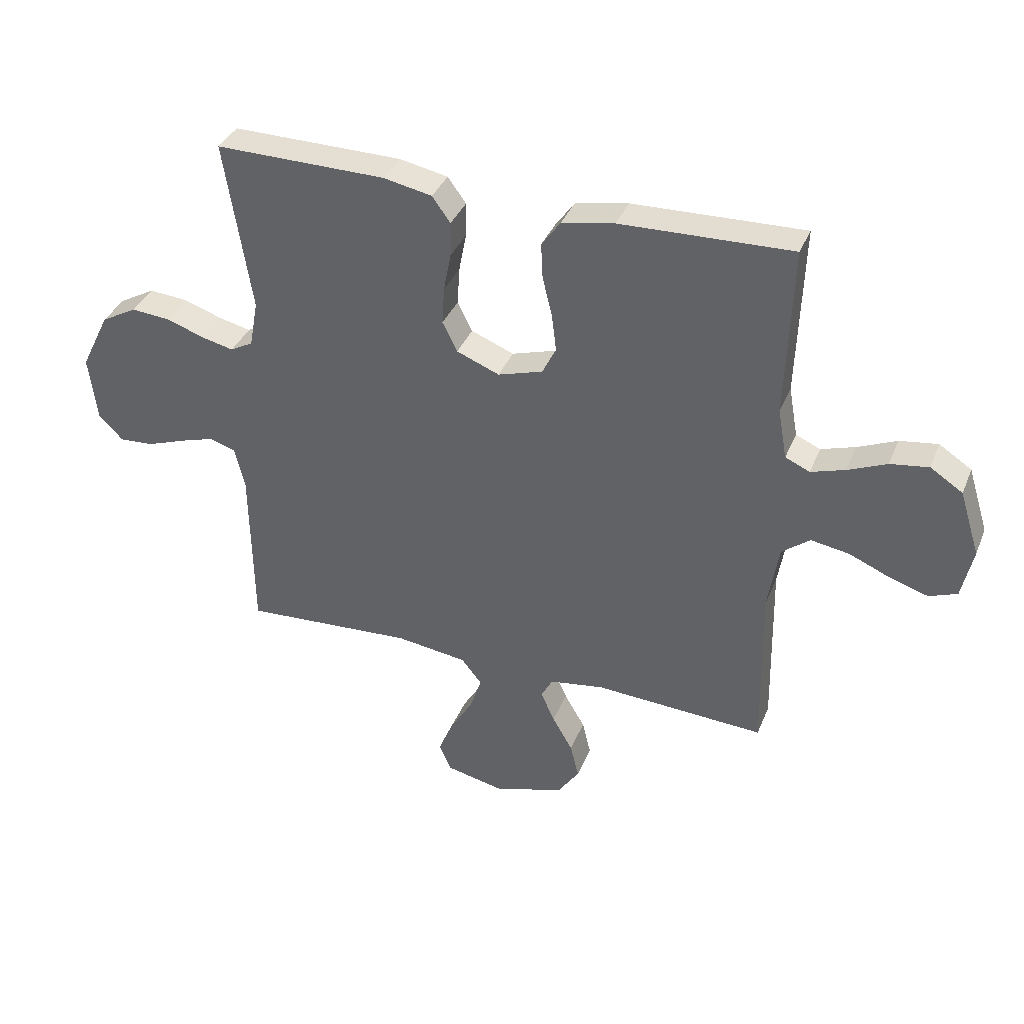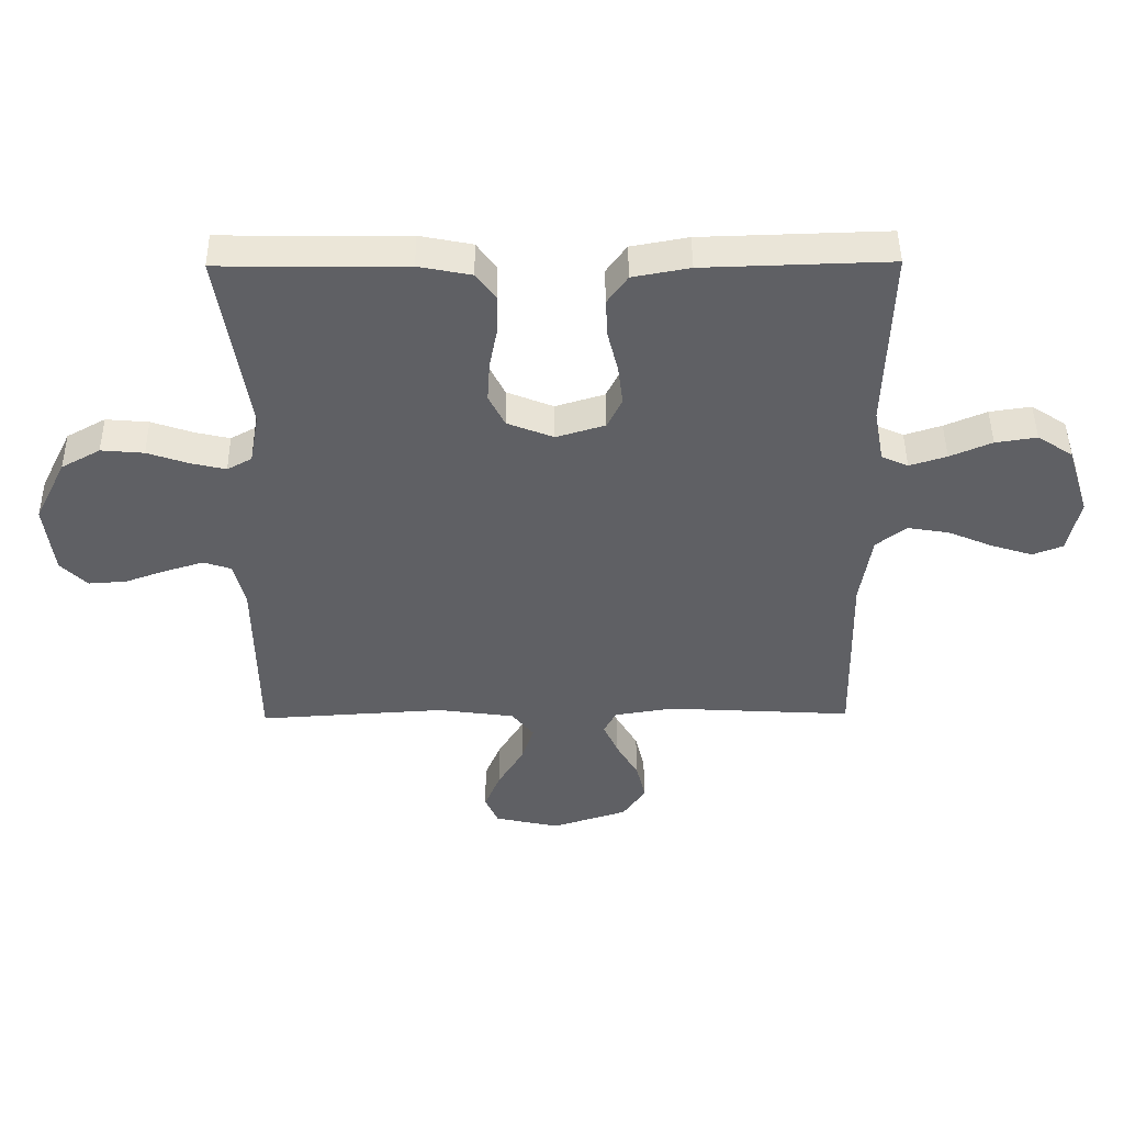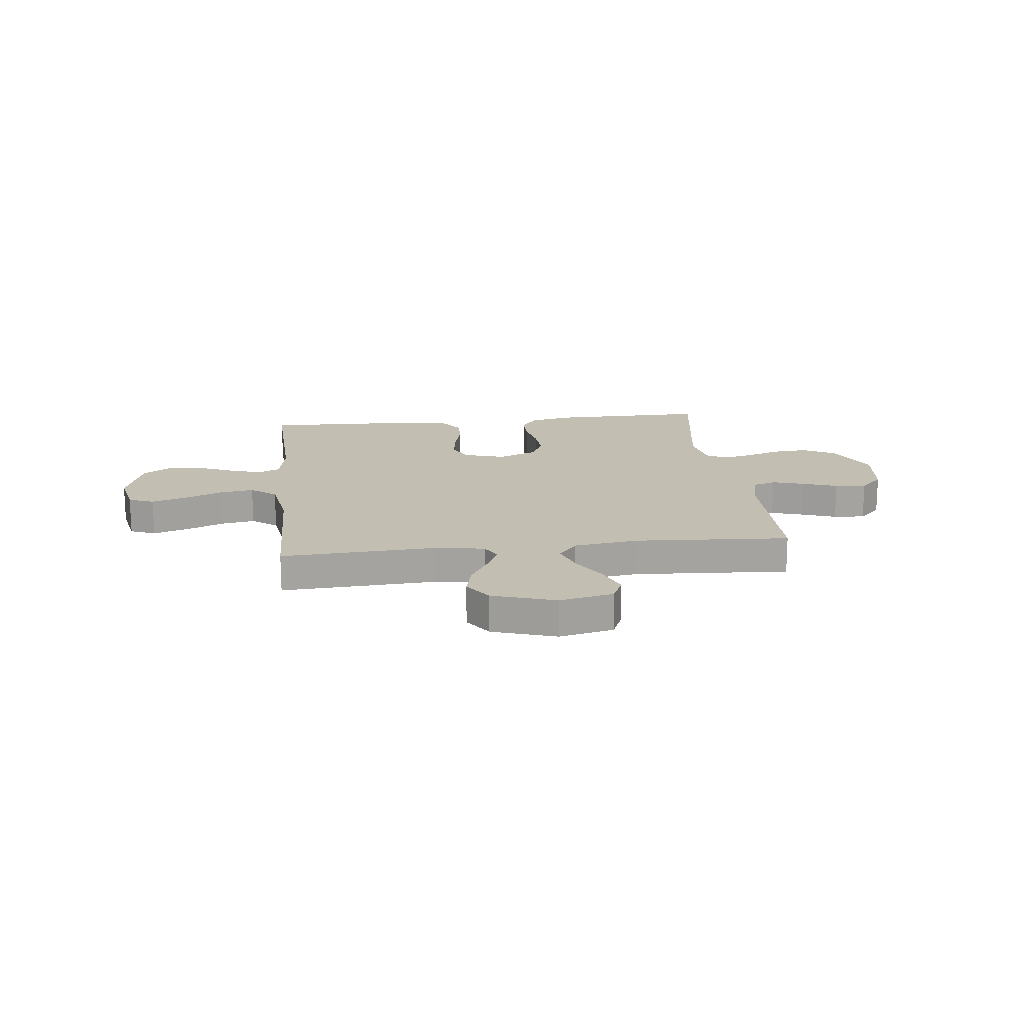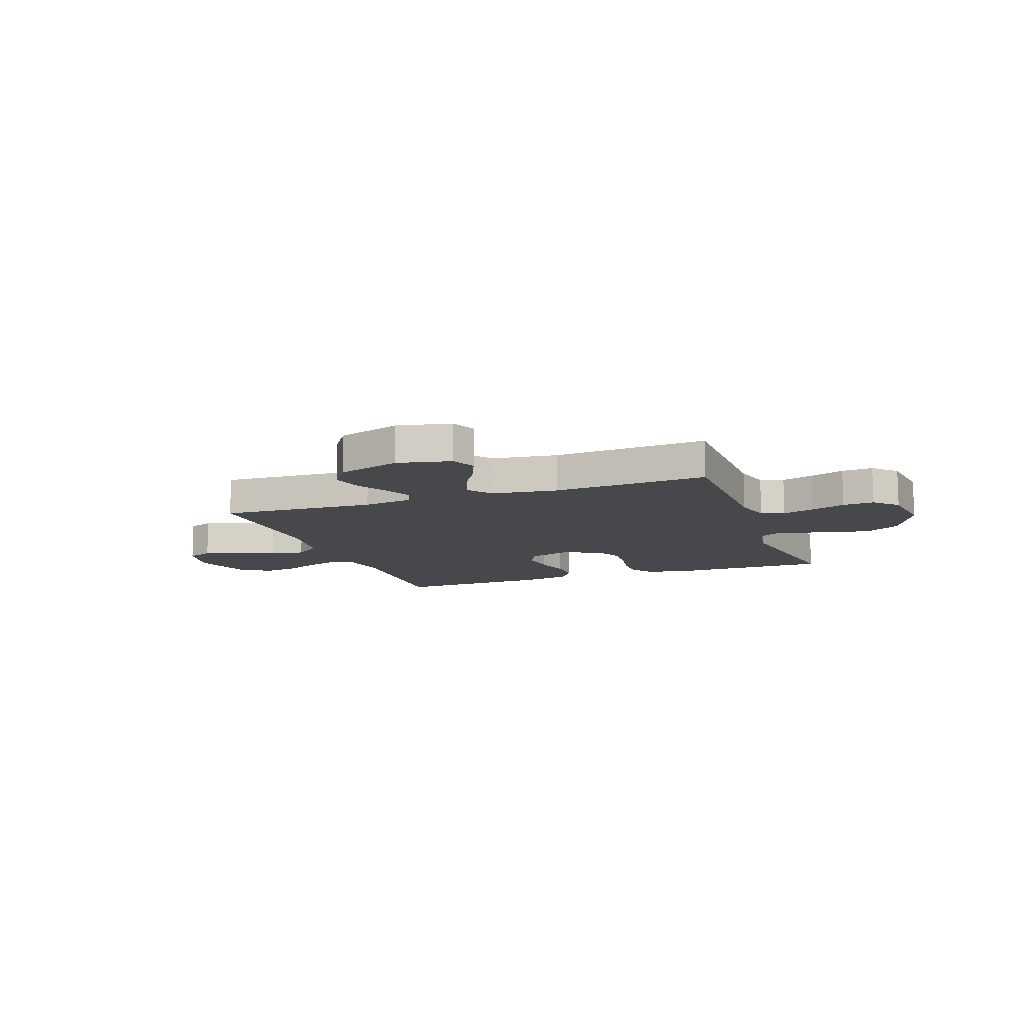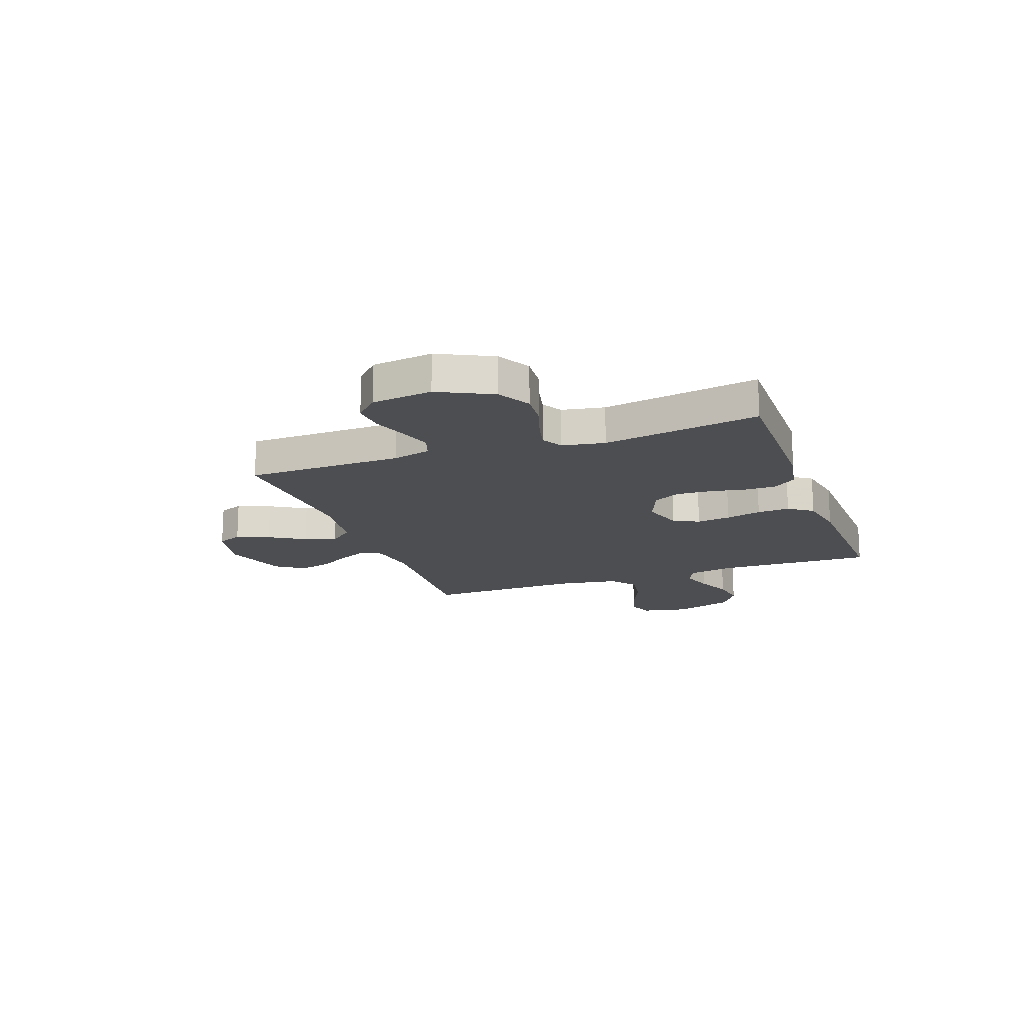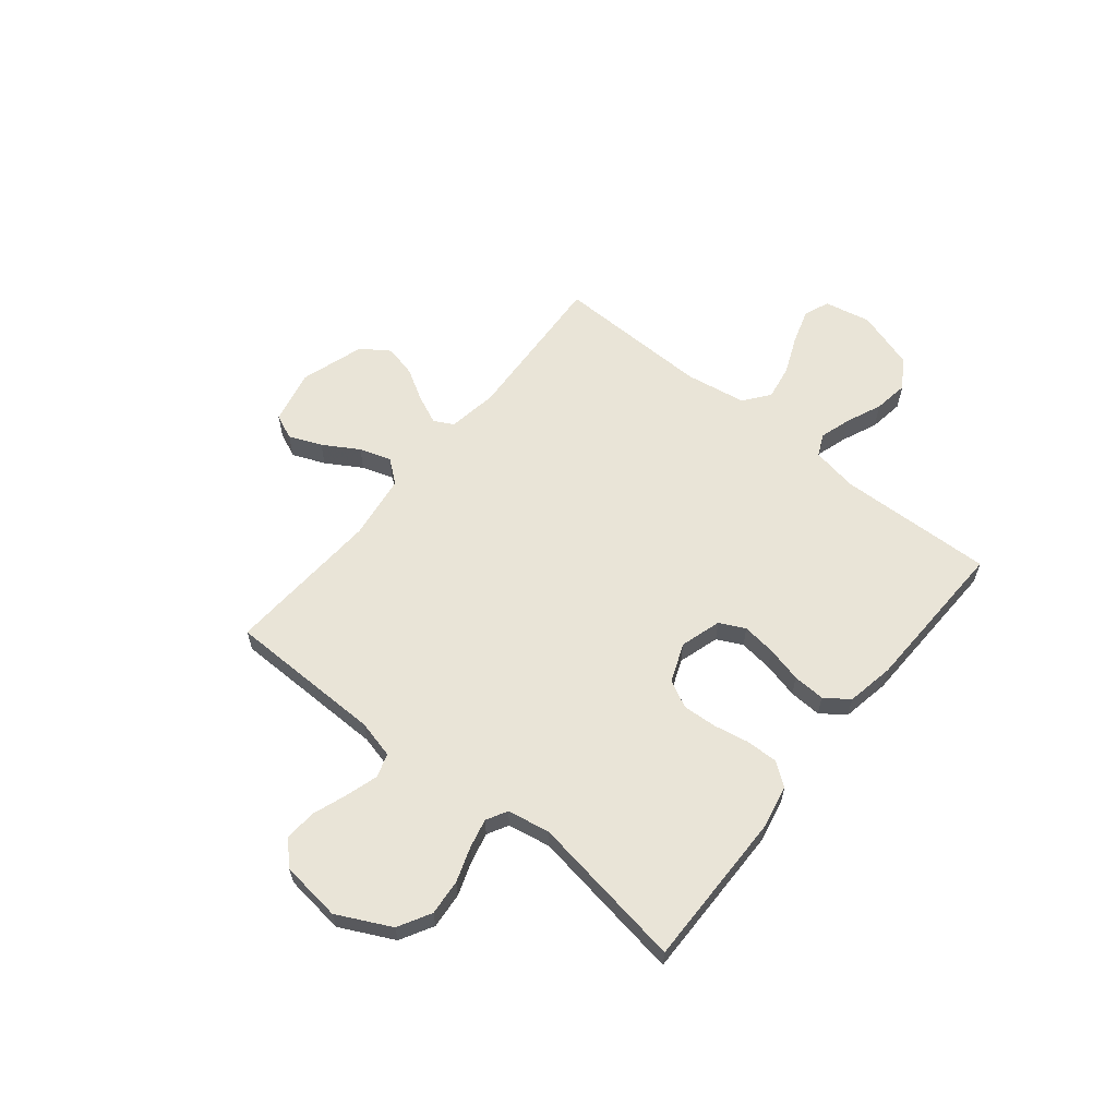
<metadata>
{"format":"obj","ext":"obj","renderer":"f3d","projection":"perspective","resolution":1024,"background":"white","views":[{"elev":36.6,"azim":20.5,"up":"+Z"},{"elev":46.1,"azim":-0.6,"up":"+Z"},{"elev":17.3,"azim":173.6,"up":"+Y"},{"elev":-11.5,"azim":-160.0,"up":"+Y"},{"elev":-16.8,"azim":-70.0,"up":"+Y"},{"elev":61.0,"azim":-51.0,"up":"+Y"}]}
</metadata>
<code>
v 0.5 0.07 0.5
v 0.49 0.07 0.2
v 0.506 0.07 0.112
v 0.549 0.07 0.093
v 0.609 0.07 0.112
v 0.677 0.07 0.141
v 0.744 0.07 0.151
v 0.801 0.07 0.114
v 0.837 0.07 0
v 0.818 0.07 -0.089
v 0.769 0.07 -0.108
v 0.702 0.07 -0.087
v 0.629 0.07 -0.056
v 0.562 0.07 -0.045
v 0.513 0.07 -0.083
v 0.494 0.07 -0.2
v 0.5 0.07 -0.5
v 0.2 0.07 -0.483
v 0.104 0.07 -0.498
v 0.084 0.07 -0.536
v 0.108 0.07 -0.59
v 0.144 0.07 -0.652
v 0.159 0.07 -0.714
v 0.122 0.07 -0.768
v 0 0.07 -0.807
v -0.105 0.07 -0.784
v -0.126 0.07 -0.736
v -0.1 0.07 -0.673
v -0.059 0.07 -0.605
v -0.039 0.07 -0.544
v -0.075 0.07 -0.499
v -0.2 0.07 -0.482
v -0.5 0.07 -0.5
v -0.504 0.07 -0.2
v -0.522 0.07 -0.127
v -0.567 0.07 -0.112
v -0.629 0.07 -0.131
v -0.696 0.07 -0.155
v -0.757 0.07 -0.159
v -0.8 0.07 -0.116
v -0.814 0.07 0
v -0.763 0.07 0.103
v -0.7 0.07 0.138
v -0.631 0.07 0.132
v -0.564 0.07 0.109
v -0.508 0.07 0.096
v -0.468 0.07 0.118
v -0.453 0.07 0.2
v -0.5 0.07 0.5
v -0.2 0.07 0.497
v -0.115 0.07 0.48
v -0.083 0.07 0.436
v -0.084 0.07 0.375
v -0.097 0.07 0.307
v -0.101 0.07 0.241
v -0.075 0.07 0.189
v 0 0.07 0.159
v 0.079 0.07 0.183
v 0.103 0.07 0.232
v 0.095 0.07 0.297
v 0.078 0.07 0.366
v 0.075 0.07 0.428
v 0.108 0.07 0.474
v 0.2 0.07 0.491
v 0.5 0 0.5
v 0.49 0 0.2
v 0.506 0 0.112
v 0.549 0 0.093
v 0.609 0 0.112
v 0.677 0 0.141
v 0.744 0 0.151
v 0.801 0 0.114
v 0.837 0 0
v 0.818 0 -0.089
v 0.769 0 -0.108
v 0.702 0 -0.087
v 0.629 0 -0.056
v 0.562 0 -0.045
v 0.513 0 -0.083
v 0.494 0 -0.2
v 0.5 0 -0.5
v 0.2 0 -0.483
v 0.104 0 -0.498
v 0.084 0 -0.536
v 0.108 0 -0.59
v 0.144 0 -0.652
v 0.159 0 -0.714
v 0.122 0 -0.768
v 0 0 -0.807
v -0.105 0 -0.784
v -0.126 0 -0.736
v -0.1 0 -0.673
v -0.059 0 -0.605
v -0.039 0 -0.544
v -0.075 0 -0.499
v -0.2 0 -0.482
v -0.5 0 -0.5
v -0.504 0 -0.2
v -0.522 0 -0.127
v -0.567 0 -0.112
v -0.629 0 -0.131
v -0.696 0 -0.155
v -0.757 0 -0.159
v -0.8 0 -0.116
v -0.814 0 0
v -0.763 0 0.103
v -0.7 0 0.138
v -0.631 0 0.132
v -0.564 0 0.109
v -0.508 0 0.096
v -0.468 0 0.118
v -0.453 0 0.2
v -0.5 0 0.5
v -0.2 0 0.497
v -0.115 0 0.48
v -0.083 0 0.436
v -0.084 0 0.375
v -0.097 0 0.307
v -0.101 0 0.241
v -0.075 0 0.189
v 0 0 0.159
v 0.079 0 0.183
v 0.103 0 0.232
v 0.095 0 0.297
v 0.078 0 0.366
v 0.075 0 0.428
v 0.108 0 0.474
v 0.2 0 0.491
f 63 64 1 2
f 60 61 62 63
f 59 60 63 2
f 58 59 2 3
f 57 58 3 4
f 51 52 53 54
f 51 54 55
f 48 49 50 51
f 47 48 51 55
f 46 47 55 56
f 42 43 44 45
f 42 45 46
f 41 42 46
f 37 38 39 40
f 36 37 40 41
f 35 36 41 46
f 32 33 34
f 31 32 34 35
f 26 27 28 29
f 26 29 30
f 25 26 30
f 24 25 30
f 21 22 23 24
f 20 21 24 30
f 19 20 30 31
f 16 17 18
f 15 16 18 19
f 10 11 12 13
f 8 9 10 13
f 8 13 14
f 5 6 7 8
f 4 5 8 14
f 57 4 14 15
f 35 46 56 57
f 31 35 57
f 15 19 31 57
f 66 65 128 127
f 127 126 125 124
f 66 127 124 123
f 67 66 123 122
f 68 67 122 121
f 118 117 116 115
f 119 118 115
f 115 114 113 112
f 119 115 112 111
f 120 119 111 110
f 109 108 107 106
f 110 109 106
f 110 106 105
f 104 103 102 101
f 105 104 101 100
f 110 105 100 99
f 98 97 96
f 99 98 96 95
f 93 92 91 90
f 94 93 90
f 94 90 89
f 94 89 88
f 88 87 86 85
f 94 88 85 84
f 95 94 84 83
f 82 81 80
f 83 82 80 79
f 77 76 75 74
f 77 74 73 72
f 78 77 72
f 72 71 70 69
f 78 72 69 68
f 79 78 68 121
f 121 120 110 99
f 121 99 95
f 121 95 83 79
f 1 65 66 2
f 2 66 67 3
f 3 67 68 4
f 4 68 69 5
f 5 69 70 6
f 6 70 71 7
f 7 71 72 8
f 8 72 73 9
f 9 73 74 10
f 10 74 75 11
f 11 75 76 12
f 12 76 77 13
f 13 77 78 14
f 14 78 79 15
f 15 79 80 16
f 16 80 81 17
f 17 81 82 18
f 18 82 83 19
f 19 83 84 20
f 20 84 85 21
f 21 85 86 22
f 22 86 87 23
f 23 87 88 24
f 24 88 89 25
f 25 89 90 26
f 26 90 91 27
f 27 91 92 28
f 28 92 93 29
f 29 93 94 30
f 30 94 95 31
f 31 95 96 32
f 32 96 97 33
f 33 97 98 34
f 34 98 99 35
f 35 99 100 36
f 36 100 101 37
f 37 101 102 38
f 38 102 103 39
f 39 103 104 40
f 40 104 105 41
f 41 105 106 42
f 42 106 107 43
f 43 107 108 44
f 44 108 109 45
f 45 109 110 46
f 46 110 111 47
f 47 111 112 48
f 48 112 113 49
f 49 113 114 50
f 50 114 115 51
f 51 115 116 52
f 52 116 117 53
f 53 117 118 54
f 54 118 119 55
f 55 119 120 56
f 56 120 121 57
f 57 121 122 58
f 58 122 123 59
f 59 123 124 60
f 60 124 125 61
f 61 125 126 62
f 62 126 127 63
f 63 127 128 64
f 64 128 65 1

</code>
